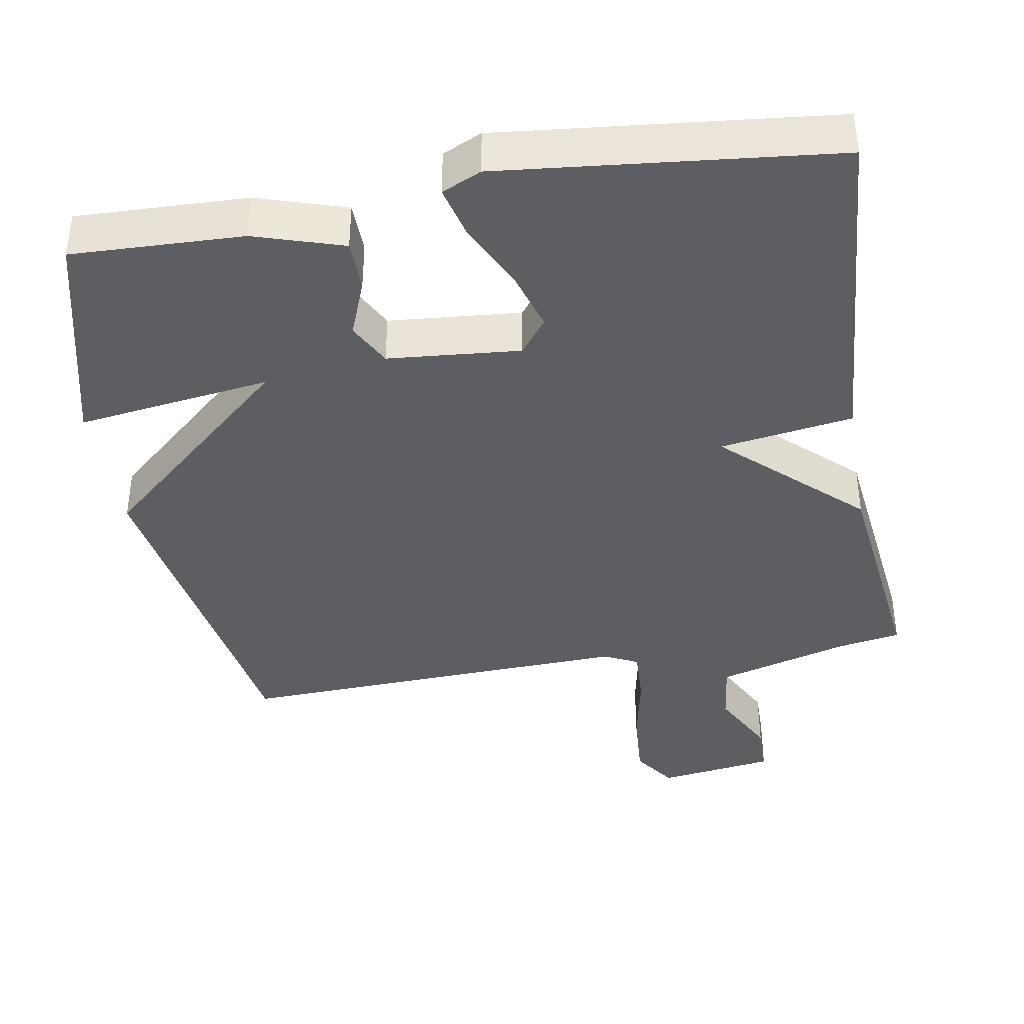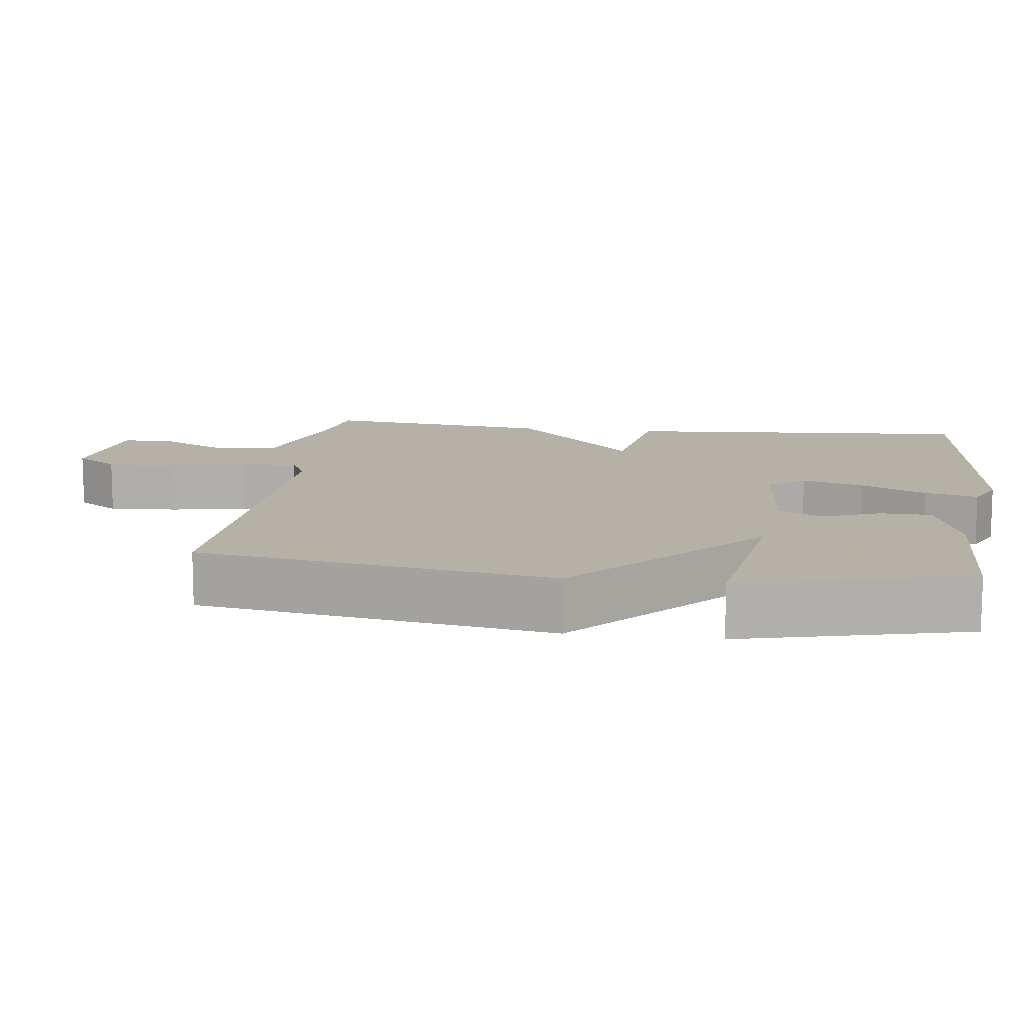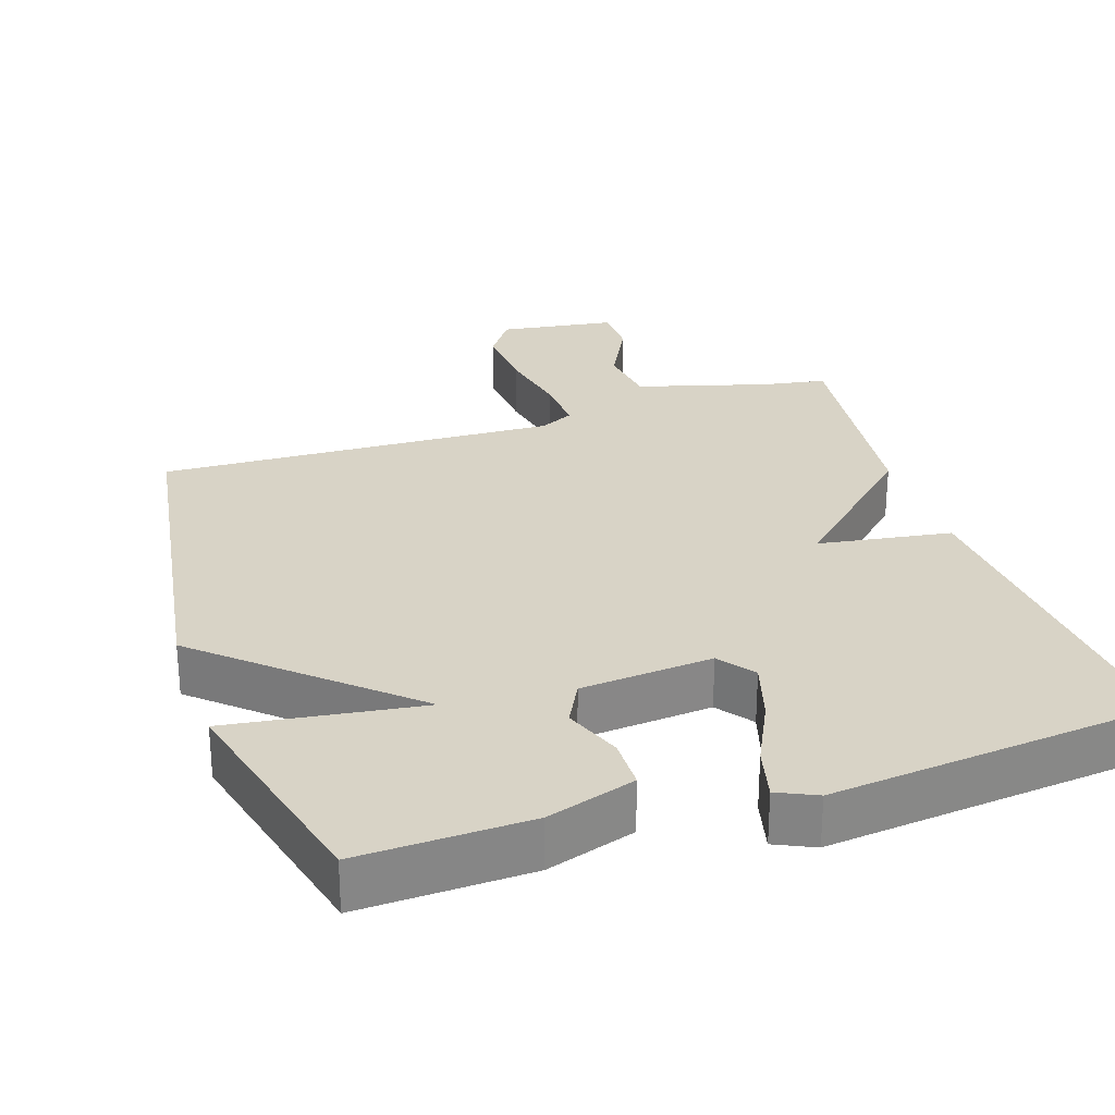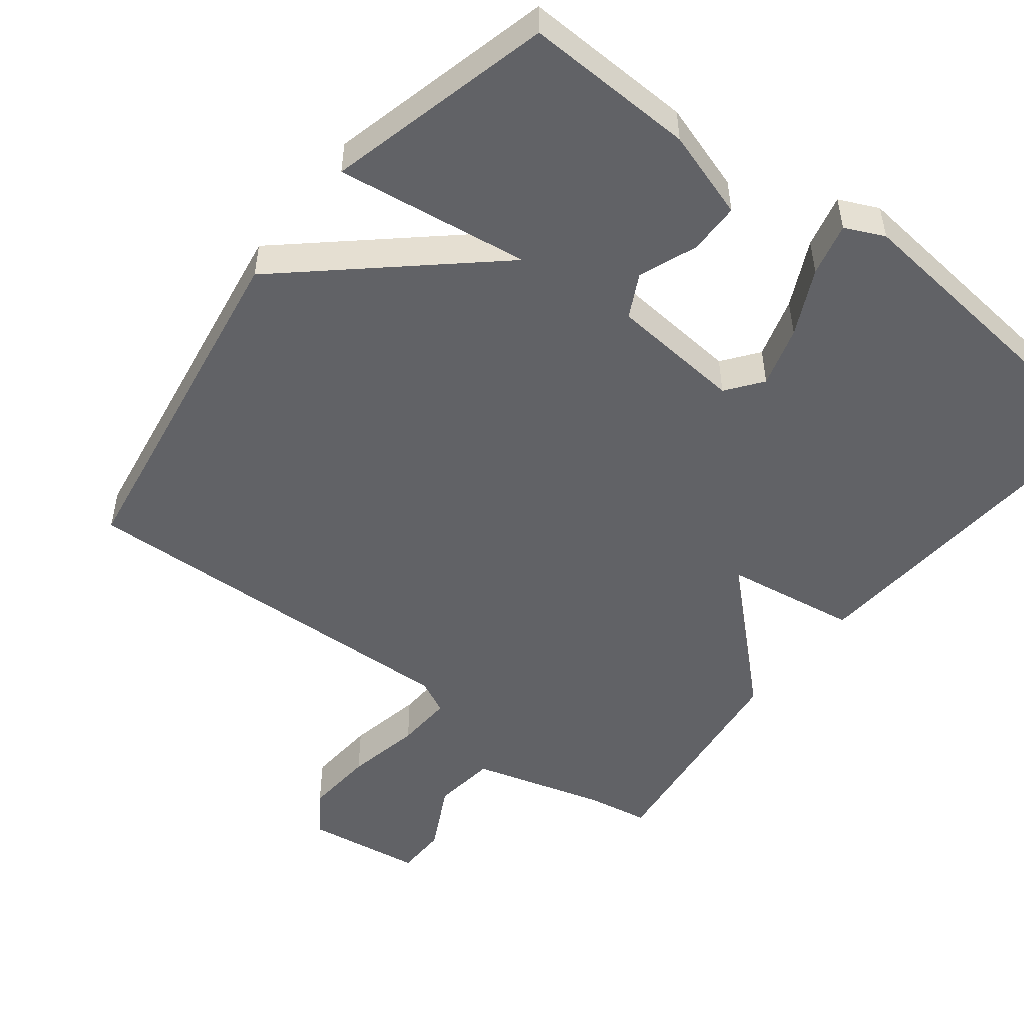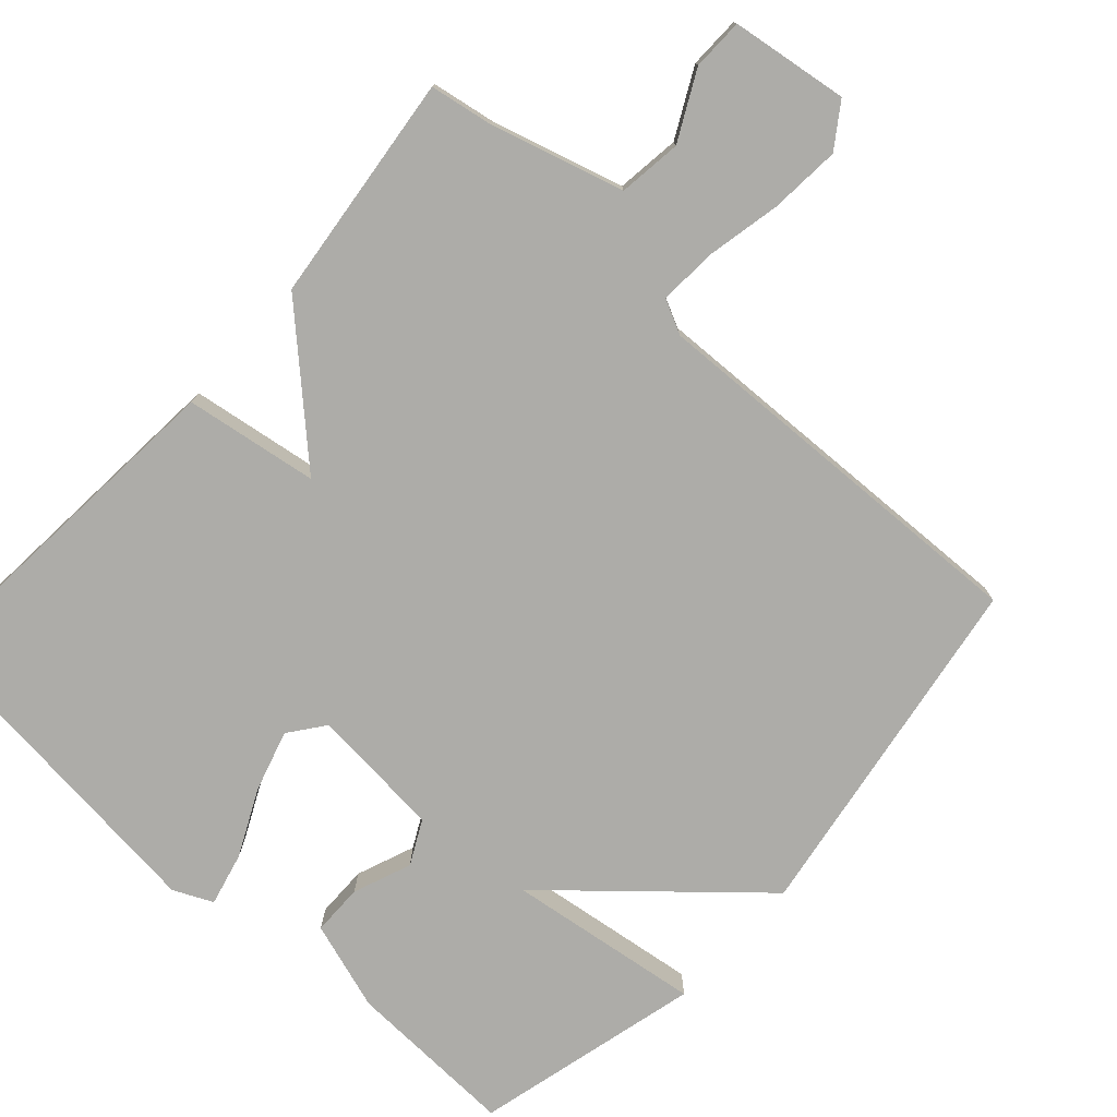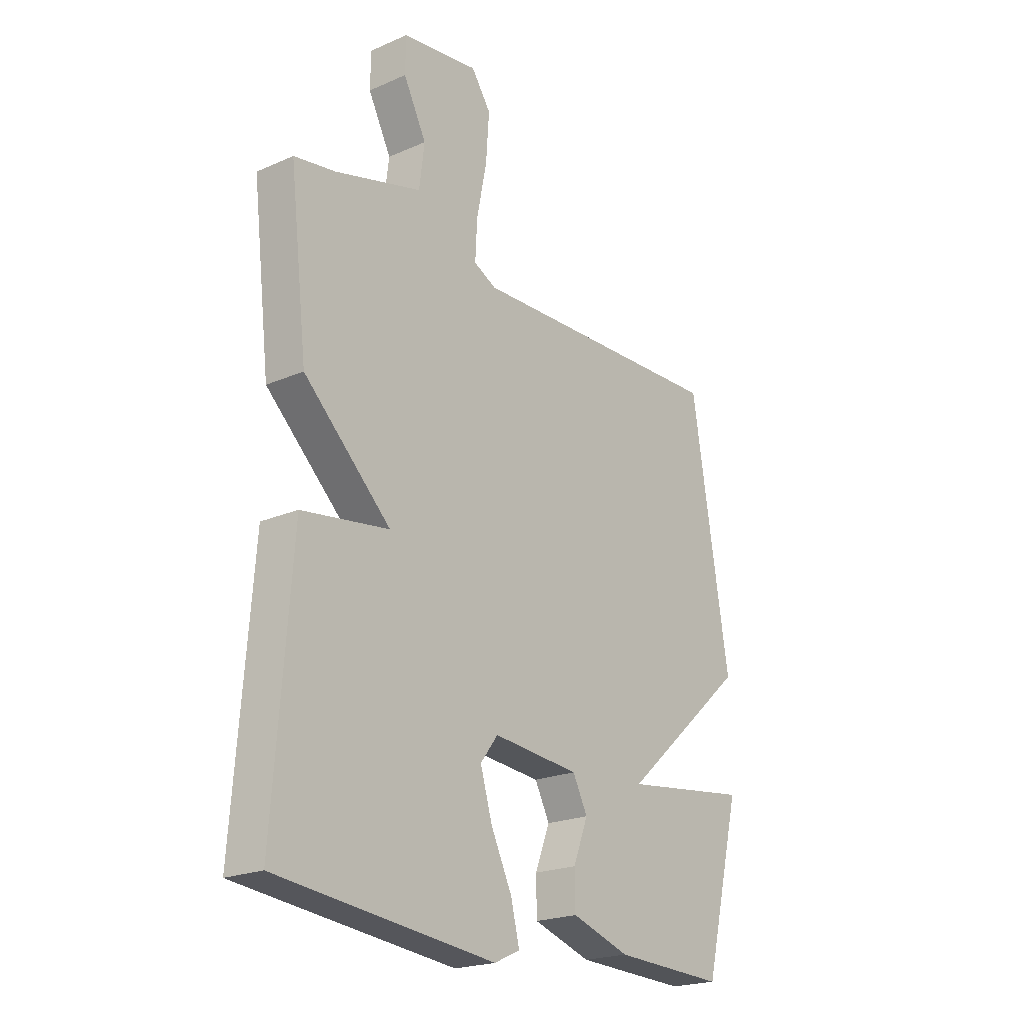
<metadata>
{"format":"obj","ext":"obj","renderer":"f3d","projection":"perspective","resolution":1024,"background":"white","views":[{"elev":-39.3,"azim":-170.1,"up":"+Y"},{"elev":12.1,"azim":97.6,"up":"+Y"},{"elev":27.9,"azim":161.7,"up":"+Y"},{"elev":-50.7,"azim":142.1,"up":"+Y"},{"elev":-76.7,"azim":-42.3,"up":"+Y"},{"elev":-21.5,"azim":-52.2,"up":"+Z"}]}
</metadata>
<code>
v -0.5 0.07 0.5
v -0.413 0.07 0.515
v -0.231 0.07 0.567
v -0.22 0.07 0.654
v -0.268 0.07 0.747
v -0.267 0.07 0.818
v -0.106 0.07 0.841
v -0.065 0.07 0.782
v -0.072 0.07 0.685
v -0.093 0.07 0.581
v -0.097 0.07 0.502
v -0.05 0.07 0.479
v 0.5 0.07 0.5
v 0.578 0.07 0.012
v 0.311 0.07 -0.225
v 0.578 0.07 -0.188
v 0.5 0.07 -0.5
v 0.265 0.07 -0.492
v 0.143 0.07 -0.453
v 0.142 0.07 -0.382
v 0.173 0.07 -0.302
v 0.142 0.07 -0.242
v -0.04 0.07 -0.226
v -0.077 0.07 -0.275
v -0.052 0.07 -0.359
v -0.008 0.07 -0.45
v 0.01 0.07 -0.523
v -0.044 0.07 -0.548
v -0.5 0.07 -0.5
v -0.463 0.07 -0.015
v -0.28 0.07 0.013
v -0.463 0.07 0.185
v -0.5 0 0.5
v -0.413 0 0.515
v -0.231 0 0.567
v -0.22 0 0.654
v -0.268 0 0.747
v -0.267 0 0.818
v -0.106 0 0.841
v -0.065 0 0.782
v -0.072 0 0.685
v -0.093 0 0.581
v -0.097 0 0.502
v -0.05 0 0.479
v 0.5 0 0.5
v 0.578 0 0.012
v 0.311 0 -0.225
v 0.578 0 -0.188
v 0.5 0 -0.5
v 0.265 0 -0.492
v 0.143 0 -0.453
v 0.142 0 -0.382
v 0.173 0 -0.302
v 0.142 0 -0.242
v -0.04 0 -0.226
v -0.077 0 -0.275
v -0.052 0 -0.359
v -0.008 0 -0.45
v 0.01 0 -0.523
v -0.044 0 -0.548
v -0.5 0 -0.5
v -0.463 0 -0.015
v -0.28 0 0.013
v -0.463 0 0.185
f 31 32 1 2
f 29 30 31
f 28 29 31
f 27 28 31
f 26 27 31
f 25 26 31
f 24 25 31 2
f 23 24 2 3
f 22 23 3 4
f 21 22 4
f 19 20 21
f 18 19 21
f 17 18 21
f 16 17 21
f 15 16 21
f 14 15 21
f 13 14 21
f 12 13 21
f 11 12 21
f 11 21 4
f 5 6 7
f 4 5 7
f 11 4 7
f 10 11 7
f 7 8 9 10
f 34 33 64 63
f 63 62 61
f 63 61 60
f 63 60 59
f 63 59 58
f 63 58 57
f 34 63 57 56
f 35 34 56 55
f 36 35 55 54
f 36 54 53
f 53 52 51
f 53 51 50
f 53 50 49
f 53 49 48
f 53 48 47
f 53 47 46
f 53 46 45
f 53 45 44
f 53 44 43
f 36 53 43
f 39 38 37
f 39 37 36
f 39 36 43
f 39 43 42
f 42 41 40 39
f 1 33 34 2
f 2 34 35 3
f 3 35 36 4
f 4 36 37 5
f 5 37 38 6
f 6 38 39 7
f 7 39 40 8
f 8 40 41 9
f 9 41 42 10
f 10 42 43 11
f 11 43 44 12
f 12 44 45 13
f 13 45 46 14
f 14 46 47 15
f 15 47 48 16
f 16 48 49 17
f 17 49 50 18
f 18 50 51 19
f 19 51 52 20
f 20 52 53 21
f 21 53 54 22
f 22 54 55 23
f 23 55 56 24
f 24 56 57 25
f 25 57 58 26
f 26 58 59 27
f 27 59 60 28
f 28 60 61 29
f 29 61 62 30
f 30 62 63 31
f 31 63 64 32
f 32 64 33 1

</code>
